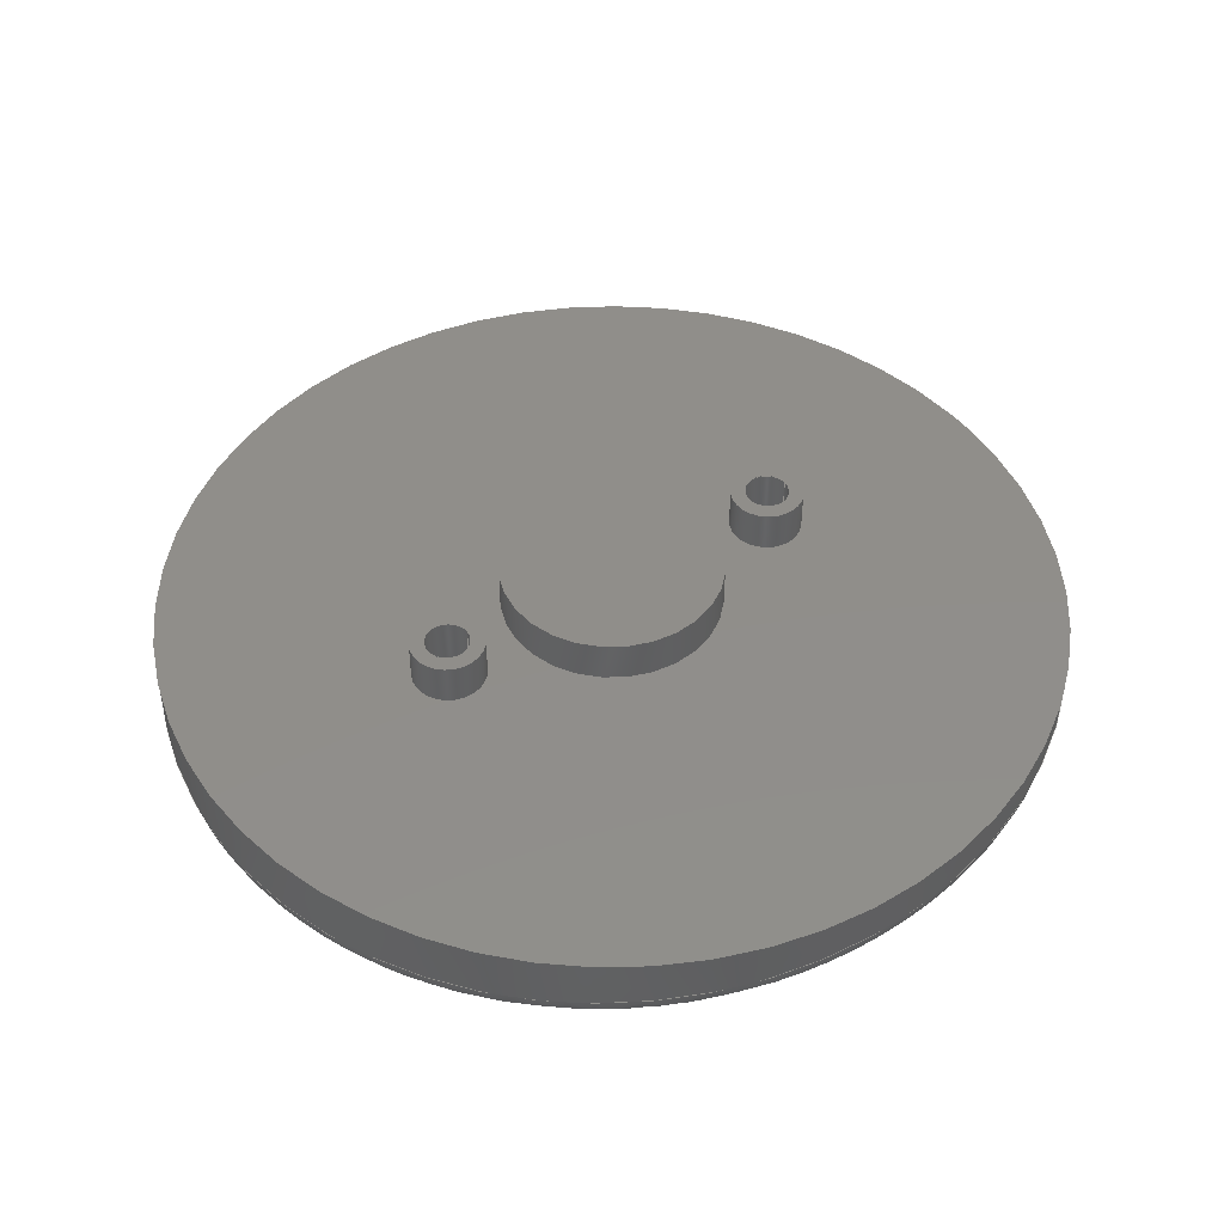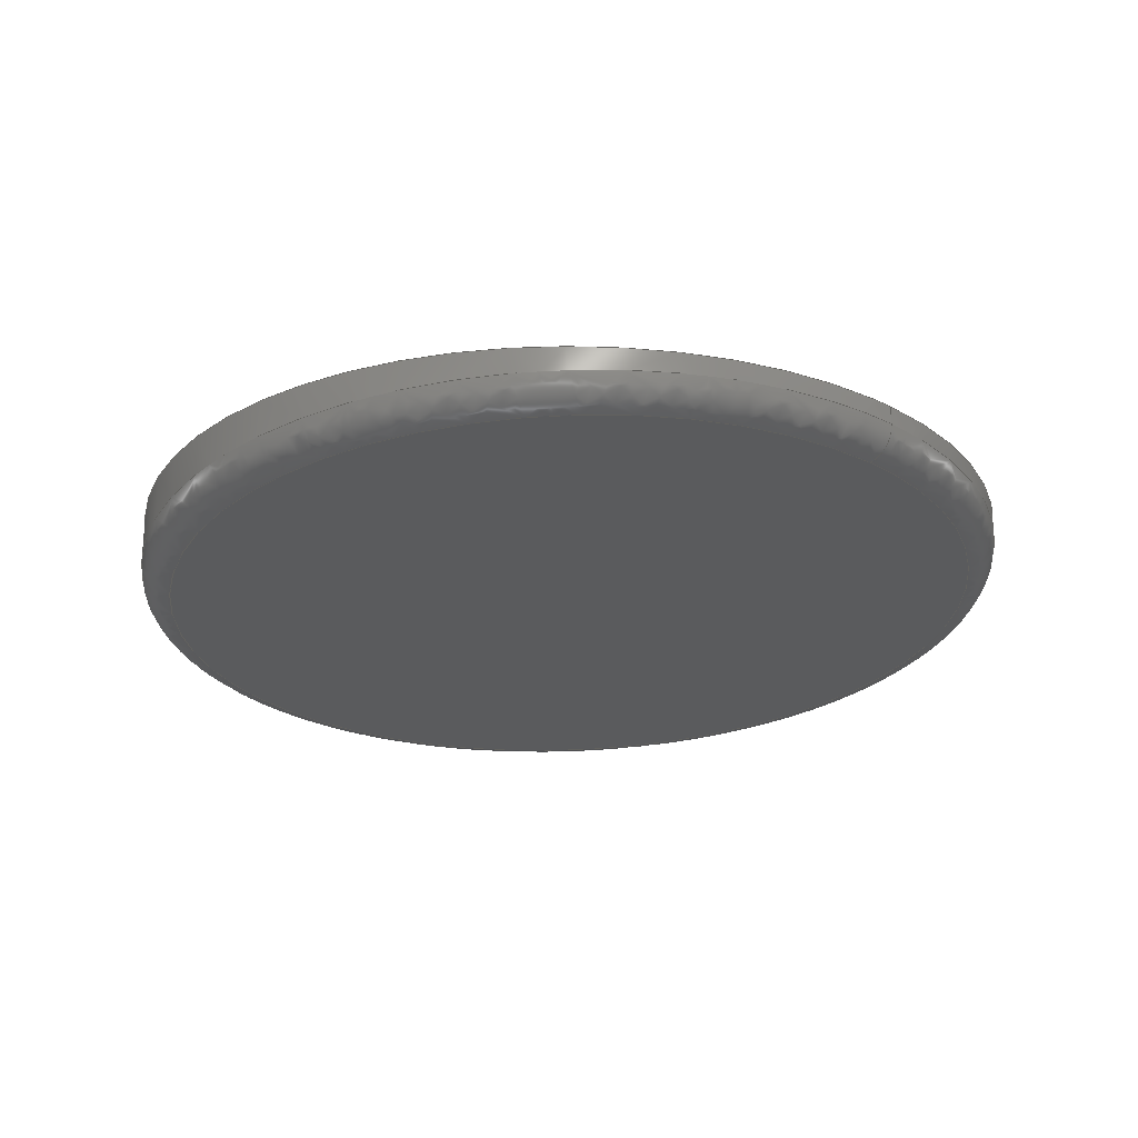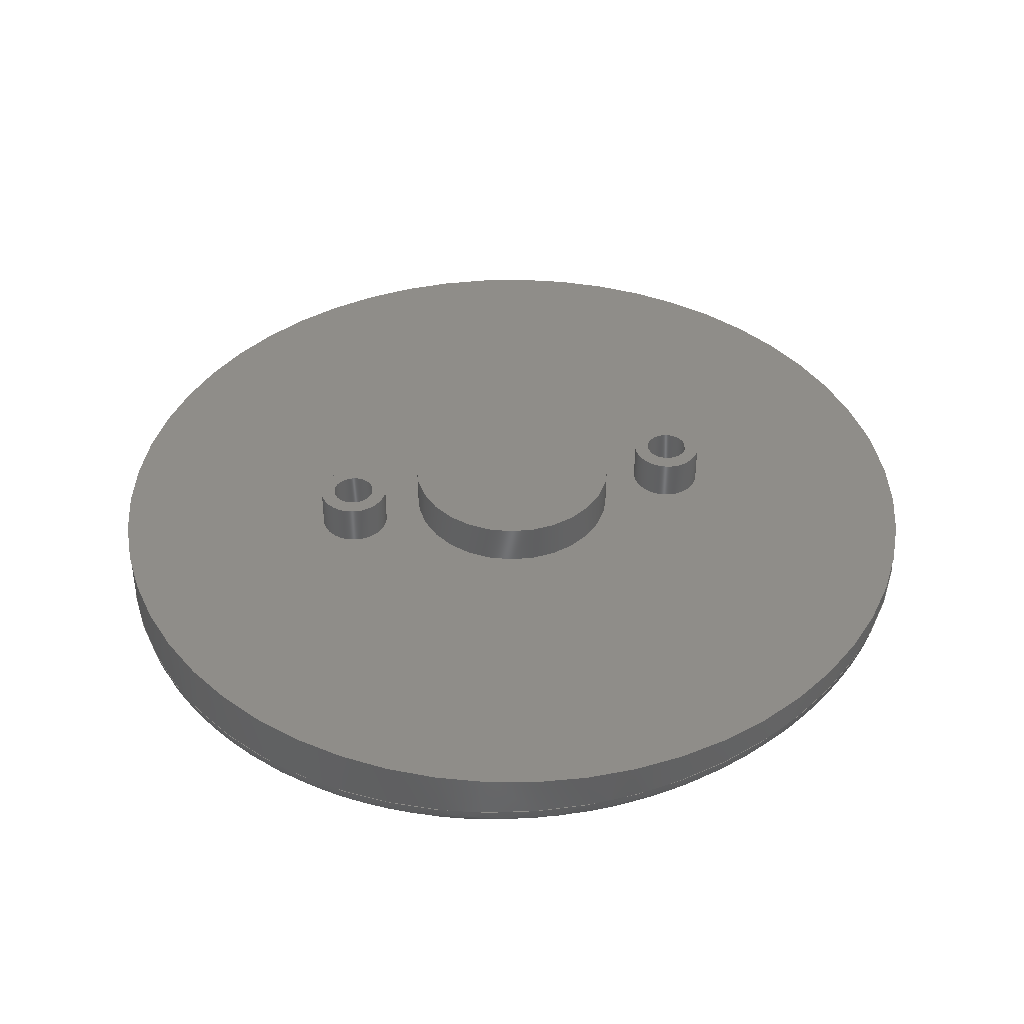
<metadata>
{"format":"step","ext":"step","renderer":"f3d","projection":"perspective","resolution":1024,"background":"white","views":[{"elev":46.0,"azim":146.4,"up":"+Z"},{"elev":-23.2,"azim":-129.4,"up":"+Z"},{"elev":40.8,"azim":167.6,"up":"+Z"}]}
</metadata>
<code>
ISO-10303-21;
DATA;
#1=PROPERTY_DEFINITION_REPRESENTATION(#5,#3);
#2=PROPERTY_DEFINITION_REPRESENTATION(#6,#4);
#3=REPRESENTATION('',(#7),#347);
#4=REPRESENTATION('',(#8),#347);
#5=PROPERTY_DEFINITION('pmi validation property','',#352);
#6=PROPERTY_DEFINITION('pmi validation property','',#352);
#7=VALUE_REPRESENTATION_ITEM('number of annotations',COUNT_MEASURE(0));
#8=VALUE_REPRESENTATION_ITEM('number of views',COUNT_MEASURE(0));
#9=SHAPE_REPRESENTATION_RELATIONSHIP('','',#167,#10);
#10=ADVANCED_BREP_SHAPE_REPRESENTATION('',(#165),#347);
#11=(
BOUNDED_SURFACE()
B_SPLINE_SURFACE(3,2,((#281,#282,#283),(#284,#285,#286),(#287,#288,#289),
(#290,#291,#292),(#293,#294,#295),(#296,#297,#298),(#299,#300,#301),(#302,
#303,#304),(#305,#306,#307),(#308,#309,#310),(#311,#312,#313),(#314,#315,
#316),(#317,#318,#319),(#320,#321,#322),(#323,#324,#325),(#326,#327,#328),
(#329,#330,#331),(#332,#333,#334),(#335,#336,#337)),.UNSPECIFIED.,.T.,.F.,
 .F.)
B_SPLINE_SURFACE_WITH_KNOTS((1,3,1,1,1,1,1,1,1,1,1,1,1,1,1,1,1,3,1),(3,
3),(-0.3927,0,0.3927,0.7854,1.178,
1.571,1.963,2.356,2.749,3.142,
3.534,3.927,4.32,4.712,5.105,
5.498,5.89,6.283,6.676),(0,
1),.UNSPECIFIED.)
GEOMETRIC_REPRESENTATION_ITEM()
RATIONAL_B_SPLINE_SURFACE(((1,0.7254,1),(1,0.7254,
1),(1,0.7244,1),(1,0.7204,1),(1,0.7143,
1),(1,0.7071,1),(1,0.6998,1),(1,0.6936,
1),(1,0.6893,1),(1,0.6879,1),(1,0.6893,
1),(1,0.6936,1),(1,0.6998,1),(1,0.7071,
1),(1,0.7143,1),(1,0.7204,1),(1,0.7244,
1),(1,0.7254,1),(1,0.7254,1)))
REPRESENTATION_ITEM('')
SURFACE()
);
#12=PLANE('',#172);
#13=PLANE('',#174);
#14=PLANE('',#180);
#15=PLANE('',#183);
#16=PLANE('',#187);
#17=PLANE('',#189);
#18=PLANE('',#192);
#19=CIRCLE('',#171,0.03);
#20=CIRCLE('',#175,0.00245);
#21=CIRCLE('',#176,0.00245);
#22=CIRCLE('',#177,0.0074);
#23=CIRCLE('',#179,0.0074);
#24=CIRCLE('',#182,0.00245);
#25=CIRCLE('',#184,0.0015);
#26=CIRCLE('',#186,0.00245);
#27=CIRCLE('',#188,0.0015);
#28=CIRCLE('',#190,0.0015);
#29=CIRCLE('',#193,0.0015);
#30=ORIENTED_EDGE('',*,*,#56,.T.);
#31=ORIENTED_EDGE('',*,*,#57,.T.);
#32=ORIENTED_EDGE('',*,*,#58,.T.);
#33=ORIENTED_EDGE('',*,*,#59,.T.);
#34=ORIENTED_EDGE('',*,*,#60,.T.);
#35=ORIENTED_EDGE('',*,*,#61,.T.);
#36=ORIENTED_EDGE('',*,*,#57,.F.);
#37=ORIENTED_EDGE('',*,*,#62,.T.);
#38=ORIENTED_EDGE('',*,*,#61,.F.);
#39=ORIENTED_EDGE('',*,*,#62,.F.);
#40=ORIENTED_EDGE('',*,*,#63,.T.);
#41=ORIENTED_EDGE('',*,*,#60,.F.);
#42=ORIENTED_EDGE('',*,*,#64,.T.);
#43=ORIENTED_EDGE('',*,*,#63,.F.);
#44=ORIENTED_EDGE('',*,*,#65,.T.);
#45=ORIENTED_EDGE('',*,*,#59,.F.);
#46=ORIENTED_EDGE('',*,*,#66,.T.);
#47=ORIENTED_EDGE('',*,*,#65,.F.);
#48=ORIENTED_EDGE('',*,*,#56,.F.);
#49=ORIENTED_EDGE('',*,*,#58,.F.);
#50=ORIENTED_EDGE('',*,*,#67,.F.);
#51=ORIENTED_EDGE('',*,*,#67,.T.);
#52=ORIENTED_EDGE('',*,*,#66,.F.);
#53=ORIENTED_EDGE('',*,*,#68,.F.);
#54=ORIENTED_EDGE('',*,*,#68,.T.);
#55=ORIENTED_EDGE('',*,*,#64,.F.);
#56=EDGE_CURVE('',#69,#69,#82,.T.);
#57=EDGE_CURVE('',#70,#70,#19,.T.);
#58=EDGE_CURVE('',#71,#71,#83,.T.);
#59=EDGE_CURVE('',#72,#72,#20,.T.);
#60=EDGE_CURVE('',#73,#73,#21,.T.);
#61=EDGE_CURVE('',#74,#74,#22,.T.);
#62=EDGE_CURVE('',#75,#75,#23,.T.);
#63=EDGE_CURVE('',#76,#76,#24,.T.);
#64=EDGE_CURVE('',#77,#77,#25,.T.);
#65=EDGE_CURVE('',#78,#78,#26,.T.);
#66=EDGE_CURVE('',#79,#79,#27,.T.);
#67=EDGE_CURVE('',#80,#80,#28,.T.);
#68=EDGE_CURVE('',#81,#81,#29,.T.);
#69=VERTEX_POINT('',#252);
#70=VERTEX_POINT('',#254);
#71=VERTEX_POINT('',#257);
#72=VERTEX_POINT('',#260);
#73=VERTEX_POINT('',#262);
#74=VERTEX_POINT('',#264);
#75=VERTEX_POINT('',#267);
#76=VERTEX_POINT('',#271);
#77=VERTEX_POINT('',#274);
#78=VERTEX_POINT('',#277);
#79=VERTEX_POINT('',#280);
#80=VERTEX_POINT('',#340);
#81=VERTEX_POINT('',#344);
#82=ELLIPSE('',#170,0.03004,0.03);
#83=ELLIPSE('',#173,0.02804,0.028);
#84=EDGE_LOOP('',(#30));
#85=EDGE_LOOP('',(#31));
#86=EDGE_LOOP('',(#32));
#87=EDGE_LOOP('',(#33));
#88=EDGE_LOOP('',(#34));
#89=EDGE_LOOP('',(#35));
#90=EDGE_LOOP('',(#36));
#91=EDGE_LOOP('',(#37));
#92=EDGE_LOOP('',(#38));
#93=EDGE_LOOP('',(#39));
#94=EDGE_LOOP('',(#40));
#95=EDGE_LOOP('',(#41));
#96=EDGE_LOOP('',(#42));
#97=EDGE_LOOP('',(#43));
#98=EDGE_LOOP('',(#44));
#99=EDGE_LOOP('',(#45));
#100=EDGE_LOOP('',(#46));
#101=EDGE_LOOP('',(#47));
#102=EDGE_LOOP('',(#48));
#103=EDGE_LOOP('',(#49));
#104=EDGE_LOOP('',(#50));
#105=EDGE_LOOP('',(#51));
#106=EDGE_LOOP('',(#52));
#107=EDGE_LOOP('',(#53));
#108=EDGE_LOOP('',(#54));
#109=EDGE_LOOP('',(#55));
#110=FACE_BOUND('',#84,.T.);
#111=FACE_BOUND('',#85,.T.);
#112=FACE_BOUND('',#86,.T.);
#113=FACE_BOUND('',#87,.T.);
#114=FACE_BOUND('',#88,.T.);
#115=FACE_BOUND('',#89,.T.);
#116=FACE_BOUND('',#90,.T.);
#117=FACE_BOUND('',#91,.T.);
#118=FACE_BOUND('',#92,.T.);
#119=FACE_BOUND('',#93,.T.);
#120=FACE_BOUND('',#94,.T.);
#121=FACE_BOUND('',#95,.T.);
#122=FACE_BOUND('',#96,.T.);
#123=FACE_BOUND('',#97,.T.);
#124=FACE_BOUND('',#98,.T.);
#125=FACE_BOUND('',#99,.T.);
#126=FACE_BOUND('',#100,.T.);
#127=FACE_BOUND('',#101,.T.);
#128=FACE_BOUND('',#102,.T.);
#129=FACE_BOUND('',#103,.T.);
#130=FACE_BOUND('',#104,.T.);
#131=FACE_BOUND('',#105,.T.);
#132=FACE_BOUND('',#106,.T.);
#133=FACE_BOUND('',#107,.T.);
#134=FACE_BOUND('',#108,.T.);
#135=FACE_BOUND('',#109,.T.);
#136=CYLINDRICAL_SURFACE('',#169,0.03);
#137=CYLINDRICAL_SURFACE('',#178,0.0074);
#138=CYLINDRICAL_SURFACE('',#181,0.00245);
#139=CYLINDRICAL_SURFACE('',#185,0.00245);
#140=CYLINDRICAL_SURFACE('',#191,0.0015);
#141=CYLINDRICAL_SURFACE('',#194,0.0015);
#142=ADVANCED_FACE('',(#110,#111),#136,.T.);
#143=ADVANCED_FACE('',(#112),#12,.T.);
#144=ADVANCED_FACE('',(#113,#114,#115,#116),#13,.F.);
#145=ADVANCED_FACE('',(#117,#118),#137,.T.);
#146=ADVANCED_FACE('',(#119),#14,.F.);
#147=ADVANCED_FACE('',(#120,#121),#138,.T.);
#148=ADVANCED_FACE('',(#122,#123),#15,.F.);
#149=ADVANCED_FACE('',(#124,#125),#139,.T.);
#150=ADVANCED_FACE('',(#126,#127),#16,.F.);
#151=ADVANCED_FACE('',(#128,#129),#11,.T.);
#152=ADVANCED_FACE('',(#130),#17,.T.);
#153=ADVANCED_FACE('',(#131,#132),#140,.F.);
#154=ADVANCED_FACE('',(#133),#18,.T.);
#155=ADVANCED_FACE('',(#134,#135),#141,.F.);
#156=CLOSED_SHELL('',(#142,#143,#144,#145,#146,#147,#148,#149,#150,#151,
#152,#153,#154,#155));
#157=STYLED_ITEM('',(#158),#165);
#158=PRESENTATION_STYLE_ASSIGNMENT((#159));
#159=SURFACE_STYLE_USAGE(.BOTH.,#160);
#160=SURFACE_SIDE_STYLE('',(#161));
#161=SURFACE_STYLE_FILL_AREA(#162);
#162=FILL_AREA_STYLE('',(#163));
#163=FILL_AREA_STYLE_COLOUR('',#164);
#164=COLOUR_RGB('',0.2627,0.2824,0.302);
#165=MANIFOLD_SOLID_BREP('Part 645',#156);
#166=SHAPE_DEFINITION_REPRESENTATION(#352,#167);
#167=SHAPE_REPRESENTATION('Part 645',(#168),#347);
#168=AXIS2_PLACEMENT_3D('',#249,#195,#196);
#169=AXIS2_PLACEMENT_3D('',#250,#197,#198);
#170=AXIS2_PLACEMENT_3D('',#251,#199,#200);
#171=AXIS2_PLACEMENT_3D('',#253,#201,#202);
#172=AXIS2_PLACEMENT_3D('',#255,#203,#204);
#173=AXIS2_PLACEMENT_3D('',#256,#205,#206);
#174=AXIS2_PLACEMENT_3D('',#258,#207,#208);
#175=AXIS2_PLACEMENT_3D('',#259,#209,#210);
#176=AXIS2_PLACEMENT_3D('',#261,#211,#212);
#177=AXIS2_PLACEMENT_3D('',#263,#213,#214);
#178=AXIS2_PLACEMENT_3D('',#265,#215,#216);
#179=AXIS2_PLACEMENT_3D('',#266,#217,#218);
#180=AXIS2_PLACEMENT_3D('',#268,#219,#220);
#181=AXIS2_PLACEMENT_3D('',#269,#221,#222);
#182=AXIS2_PLACEMENT_3D('',#270,#223,#224);
#183=AXIS2_PLACEMENT_3D('',#272,#225,#226);
#184=AXIS2_PLACEMENT_3D('',#273,#227,#228);
#185=AXIS2_PLACEMENT_3D('',#275,#229,#230);
#186=AXIS2_PLACEMENT_3D('',#276,#231,#232);
#187=AXIS2_PLACEMENT_3D('',#278,#233,#234);
#188=AXIS2_PLACEMENT_3D('',#279,#235,#236);
#189=AXIS2_PLACEMENT_3D('',#338,#237,#238);
#190=AXIS2_PLACEMENT_3D('',#339,#239,#240);
#191=AXIS2_PLACEMENT_3D('',#341,#241,#242);
#192=AXIS2_PLACEMENT_3D('',#342,#243,#244);
#193=AXIS2_PLACEMENT_3D('',#343,#245,#246);
#194=AXIS2_PLACEMENT_3D('',#345,#247,#248);
#195=DIRECTION('',(0,0,1));
#196=DIRECTION('',(1,0,0));
#197=DIRECTION('',(0,0,1));
#198=DIRECTION('',(1,0,0));
#199=DIRECTION('',(0.04879,0.002557,0.9988));
#200=DIRECTION('',(-0.9974,-0.05228,0.04886));
#201=DIRECTION('',(0,0,-1));
#202=DIRECTION('',(-1,0,0));
#203=DIRECTION('',(-0.05226,-0.00274,-0.9986));
#204=DIRECTION('',(-0.9973,-0.05227,0.05234));
#205=DIRECTION('',(-0.05226,-0.00274,-0.9986));
#206=DIRECTION('',(-0.9973,-0.05227,0.05234));
#207=DIRECTION('',(0,0,-1));
#208=DIRECTION('',(1,0,0));
#209=DIRECTION('',(0,0,-1));
#210=DIRECTION('',(-1,0,0));
#211=DIRECTION('',(0,0,-1));
#212=DIRECTION('',(-1,0,0));
#213=DIRECTION('',(0,0,-1));
#214=DIRECTION('',(-1,0,0));
#215=DIRECTION('',(0,0,-1));
#216=DIRECTION('',(-1,0,0));
#217=DIRECTION('',(0,0,-1));
#218=DIRECTION('',(-1,0,0));
#219=DIRECTION('',(0,0,-1));
#220=DIRECTION('',(1,0,0));
#221=DIRECTION('',(0,0,-1));
#222=DIRECTION('',(-1,0,0));
#223=DIRECTION('',(0,0,-1));
#224=DIRECTION('',(-1,0,0));
#225=DIRECTION('',(0,0,-1));
#226=DIRECTION('',(1,0,0));
#227=DIRECTION('',(0,0,-1));
#228=DIRECTION('',(-1,0,0));
#229=DIRECTION('',(0,0,-1));
#230=DIRECTION('',(-1,0,0));
#231=DIRECTION('',(0,0,-1));
#232=DIRECTION('',(-1,0,0));
#233=DIRECTION('',(0,0,-1));
#234=DIRECTION('',(1,0,0));
#235=DIRECTION('',(0,0,-1));
#236=DIRECTION('',(-1,0,0));
#237=DIRECTION('',(0,0,1));
#238=DIRECTION('',(1,0,0));
#239=DIRECTION('',(0,0,-1));
#240=DIRECTION('',(-1,0,0));
#241=DIRECTION('',(0,0,-1));
#242=DIRECTION('',(-1,0,0));
#243=DIRECTION('',(0,0,1));
#244=DIRECTION('',(1,0,0));
#245=DIRECTION('',(0,0,-1));
#246=DIRECTION('',(-1,0,0));
#247=DIRECTION('',(0,0,-1));
#248=DIRECTION('',(-1,0,0));
#249=CARTESIAN_POINT('',(0,0,0));
#250=CARTESIAN_POINT('',(0.0366,-0.07785,-0.008));
#251=CARTESIAN_POINT('',(0.0366,-0.07785,-0.009688));
#252=CARTESIAN_POINT('',(0.006641,-0.07942,-0.00822));
#253=CARTESIAN_POINT('',(0.0366,-0.07785,-0.007));
#254=CARTESIAN_POINT('',(0.0066,-0.07785,-0.007));
#255=CARTESIAN_POINT('',(-0.03303,-0.09477,-0.008));
#256=CARTESIAN_POINT('',(0.0365,-0.07786,-0.01169));
#257=CARTESIAN_POINT('',(0.008534,-0.07932,-0.01022));
#258=CARTESIAN_POINT('',(0.1101,-0.1006,-0.007));
#259=CARTESIAN_POINT('',(0.0491,-0.07785,-0.007));
#260=CARTESIAN_POINT('',(0.04665,-0.07785,-0.007));
#261=CARTESIAN_POINT('',(0.0241,-0.07785,-0.007));
#262=CARTESIAN_POINT('',(0.02165,-0.07785,-0.007));
#263=CARTESIAN_POINT('',(0.0366,-0.07785,-0.007));
#264=CARTESIAN_POINT('',(0.0292,-0.07785,-0.007));
#265=CARTESIAN_POINT('',(0.0366,-0.07785,-0.0041));
#266=CARTESIAN_POINT('',(0.0366,-0.07785,-0.0041));
#267=CARTESIAN_POINT('',(0.0292,-0.07785,-0.0041));
#268=CARTESIAN_POINT('',(0.1101,-0.1006,-0.0041));
#269=CARTESIAN_POINT('',(0.0241,-0.07785,-0.0041));
#270=CARTESIAN_POINT('',(0.0241,-0.07785,-0.0041));
#271=CARTESIAN_POINT('',(0.02165,-0.07785,-0.0041));
#272=CARTESIAN_POINT('',(0.1101,-0.1006,-0.0041));
#273=CARTESIAN_POINT('',(0.0241,-0.07785,-0.0041));
#274=CARTESIAN_POINT('',(0.0226,-0.07785,-0.0041));
#275=CARTESIAN_POINT('',(0.0491,-0.07785,-0.0041));
#276=CARTESIAN_POINT('',(0.0491,-0.07785,-0.0041));
#277=CARTESIAN_POINT('',(0.04665,-0.07785,-0.0041));
#278=CARTESIAN_POINT('',(0.1101,-0.1006,-0.0041));
#279=CARTESIAN_POINT('',(0.0491,-0.07785,-0.0041));
#280=CARTESIAN_POINT('',(0.0476,-0.07785,-0.0041));
#281=CARTESIAN_POINT('',(0.006641,-0.07942,-0.00822));
#282=CARTESIAN_POINT('',(0.006641,-0.07942,-0.01012));
#283=CARTESIAN_POINT('',(0.008534,-0.07932,-0.01022));
#284=CARTESIAN_POINT('',(0.006436,-0.0755,-0.00822));
#285=CARTESIAN_POINT('',(0.006436,-0.07551,-0.01012));
#286=CARTESIAN_POINT('',(0.008342,-0.07566,-0.01022));
#287=CARTESIAN_POINT('',(0.007584,-0.06758,-0.008297));
#288=CARTESIAN_POINT('',(0.00758,-0.0676,-0.0102));
#289=CARTESIAN_POINT('',(0.009414,-0.06827,-0.01029));
#290=CARTESIAN_POINT('',(0.01373,-0.05725,-0.008623));
#291=CARTESIAN_POINT('',(0.0137,-0.05729,-0.01055));
#292=CARTESIAN_POINT('',(0.01515,-0.05863,-0.01062));
#293=CARTESIAN_POINT('',(0.02335,-0.05007,-0.009112));
#294=CARTESIAN_POINT('',(0.02329,-0.0501,-0.01107));
#295=CARTESIAN_POINT('',(0.02413,-0.05193,-0.01111));
#296=CARTESIAN_POINT('',(0.03499,-0.04711,-0.009688));
#297=CARTESIAN_POINT('',(0.03492,-0.04711,-0.01169));
#298=CARTESIAN_POINT('',(0.03499,-0.04917,-0.01169));
#299=CARTESIAN_POINT('',(0.04687,-0.04883,-0.01026));
#300=CARTESIAN_POINT('',(0.04681,-0.04881,-0.0123));
#301=CARTESIAN_POINT('',(0.04609,-0.05077,-0.01226));
#302=CARTESIAN_POINT('',(0.0572,-0.05498,-0.01075));
#303=CARTESIAN_POINT('',(0.05716,-0.05494,-0.01283));
#304=CARTESIAN_POINT('',(0.05572,-0.05651,-0.01275));
#305=CARTESIAN_POINT('',(0.06438,-0.0646,-0.01108));
#306=CARTESIAN_POINT('',(0.06437,-0.06457,-0.01318));
#307=CARTESIAN_POINT('',(0.06243,-0.06549,-0.01308));
#308=CARTESIAN_POINT('',(0.06734,-0.07624,-0.01119));
#309=CARTESIAN_POINT('',(0.06734,-0.07624,-0.0133));
#310=CARTESIAN_POINT('',(0.06519,-0.07635,-0.01319));
#311=CARTESIAN_POINT('',(0.06562,-0.08812,-0.01108));
#312=CARTESIAN_POINT('',(0.06561,-0.08815,-0.01318));
#313=CARTESIAN_POINT('',(0.06358,-0.08745,-0.01308));
#314=CARTESIAN_POINT('',(0.05947,-0.09845,-0.01075));
#315=CARTESIAN_POINT('',(0.05944,-0.09849,-0.01283));
#316=CARTESIAN_POINT('',(0.05785,-0.09708,-0.01275));
#317=CARTESIAN_POINT('',(0.04985,-0.1056,-0.01026));
#318=CARTESIAN_POINT('',(0.04979,-0.1057,-0.0123));
#319=CARTESIAN_POINT('',(0.04886,-0.1038,-0.01226));
#320=CARTESIAN_POINT('',(0.03821,-0.1086,-0.009688));
#321=CARTESIAN_POINT('',(0.03814,-0.1086,-0.01169));
#322=CARTESIAN_POINT('',(0.038,-0.1065,-0.01169));
#323=CARTESIAN_POINT('',(0.02633,-0.1069,-0.009112));
#324=CARTESIAN_POINT('',(0.02627,-0.1068,-0.01107));
#325=CARTESIAN_POINT('',(0.02691,-0.1049,-0.01111));
#326=CARTESIAN_POINT('',(0.016,-0.1007,-0.008623));
#327=CARTESIAN_POINT('',(0.01597,-0.1007,-0.01055));
#328=CARTESIAN_POINT('',(0.01727,-0.09921,-0.01062));
#329=CARTESIAN_POINT('',(0.008818,-0.0911,-0.008297));
#330=CARTESIAN_POINT('',(0.008811,-0.09108,-0.0102));
#331=CARTESIAN_POINT('',(0.01057,-0.09022,-0.01029));
#332=CARTESIAN_POINT('',(0.006847,-0.08334,-0.00822));
#333=CARTESIAN_POINT('',(0.006846,-0.08333,-0.01012));
#334=CARTESIAN_POINT('',(0.008726,-0.08298,-0.01022));
#335=CARTESIAN_POINT('',(0.006641,-0.07942,-0.00822));
#336=CARTESIAN_POINT('',(0.006641,-0.07942,-0.01012));
#337=CARTESIAN_POINT('',(0.008534,-0.07932,-0.01022));
#338=CARTESIAN_POINT('',(0.0506,-0.07785,-0.0076));
#339=CARTESIAN_POINT('',(0.0491,-0.07785,-0.0076));
#340=CARTESIAN_POINT('',(0.0476,-0.07785,-0.0076));
#341=CARTESIAN_POINT('',(0.0491,-0.07785,-0.0041));
#342=CARTESIAN_POINT('',(0.0256,-0.07785,-0.0076));
#343=CARTESIAN_POINT('',(0.0241,-0.07785,-0.0076));
#344=CARTESIAN_POINT('',(0.0226,-0.07785,-0.0076));
#345=CARTESIAN_POINT('',(0.0241,-0.07785,-0.0041));
#346=MECHANICAL_DESIGN_GEOMETRIC_PRESENTATION_REPRESENTATION('',(#157),
#347);
#347=(
GEOMETRIC_REPRESENTATION_CONTEXT(3)
GLOBAL_UNCERTAINTY_ASSIGNED_CONTEXT((#348))
GLOBAL_UNIT_ASSIGNED_CONTEXT((#351,#350,#349))
REPRESENTATION_CONTEXT('Part 645','TOP_LEVEL_ASSEMBLY_PART')
);
#348=UNCERTAINTY_MEASURE_WITH_UNIT(LENGTH_MEASURE(2e-05),#351,
'DISTANCE_ACCURACY_VALUE','Maximum Tolerance applied to model');
#349=(
NAMED_UNIT(*)
SI_UNIT($,.STERADIAN.)
SOLID_ANGLE_UNIT()
);
#350=(
NAMED_UNIT(*)
PLANE_ANGLE_UNIT()
SI_UNIT($,.RADIAN.)
);
#351=(
LENGTH_UNIT()
NAMED_UNIT(*)
SI_UNIT($,.METRE.)
);
#352=PRODUCT_DEFINITION_SHAPE('','',#353);
#353=PRODUCT_DEFINITION('','',#355,#354);
#354=PRODUCT_DEFINITION_CONTEXT('',#361,'design');
#355=PRODUCT_DEFINITION_FORMATION_WITH_SPECIFIED_SOURCE('','',#357,
 .NOT_KNOWN.);
#356=PRODUCT_RELATED_PRODUCT_CATEGORY('','',(#357));
#357=PRODUCT('Part 645','Part 645','Part 645',(#359));
#358=PRODUCT_CATEGORY('','');
#359=PRODUCT_CONTEXT('',#361,'mechanical');
#360=APPLICATION_PROTOCOL_DEFINITION('international standard',
'automotive_design',2010,#361);
#361=APPLICATION_CONTEXT(
'core data for automotive mechanical design processes');
ENDSEC;
END-ISO-10303-21;

</code>
